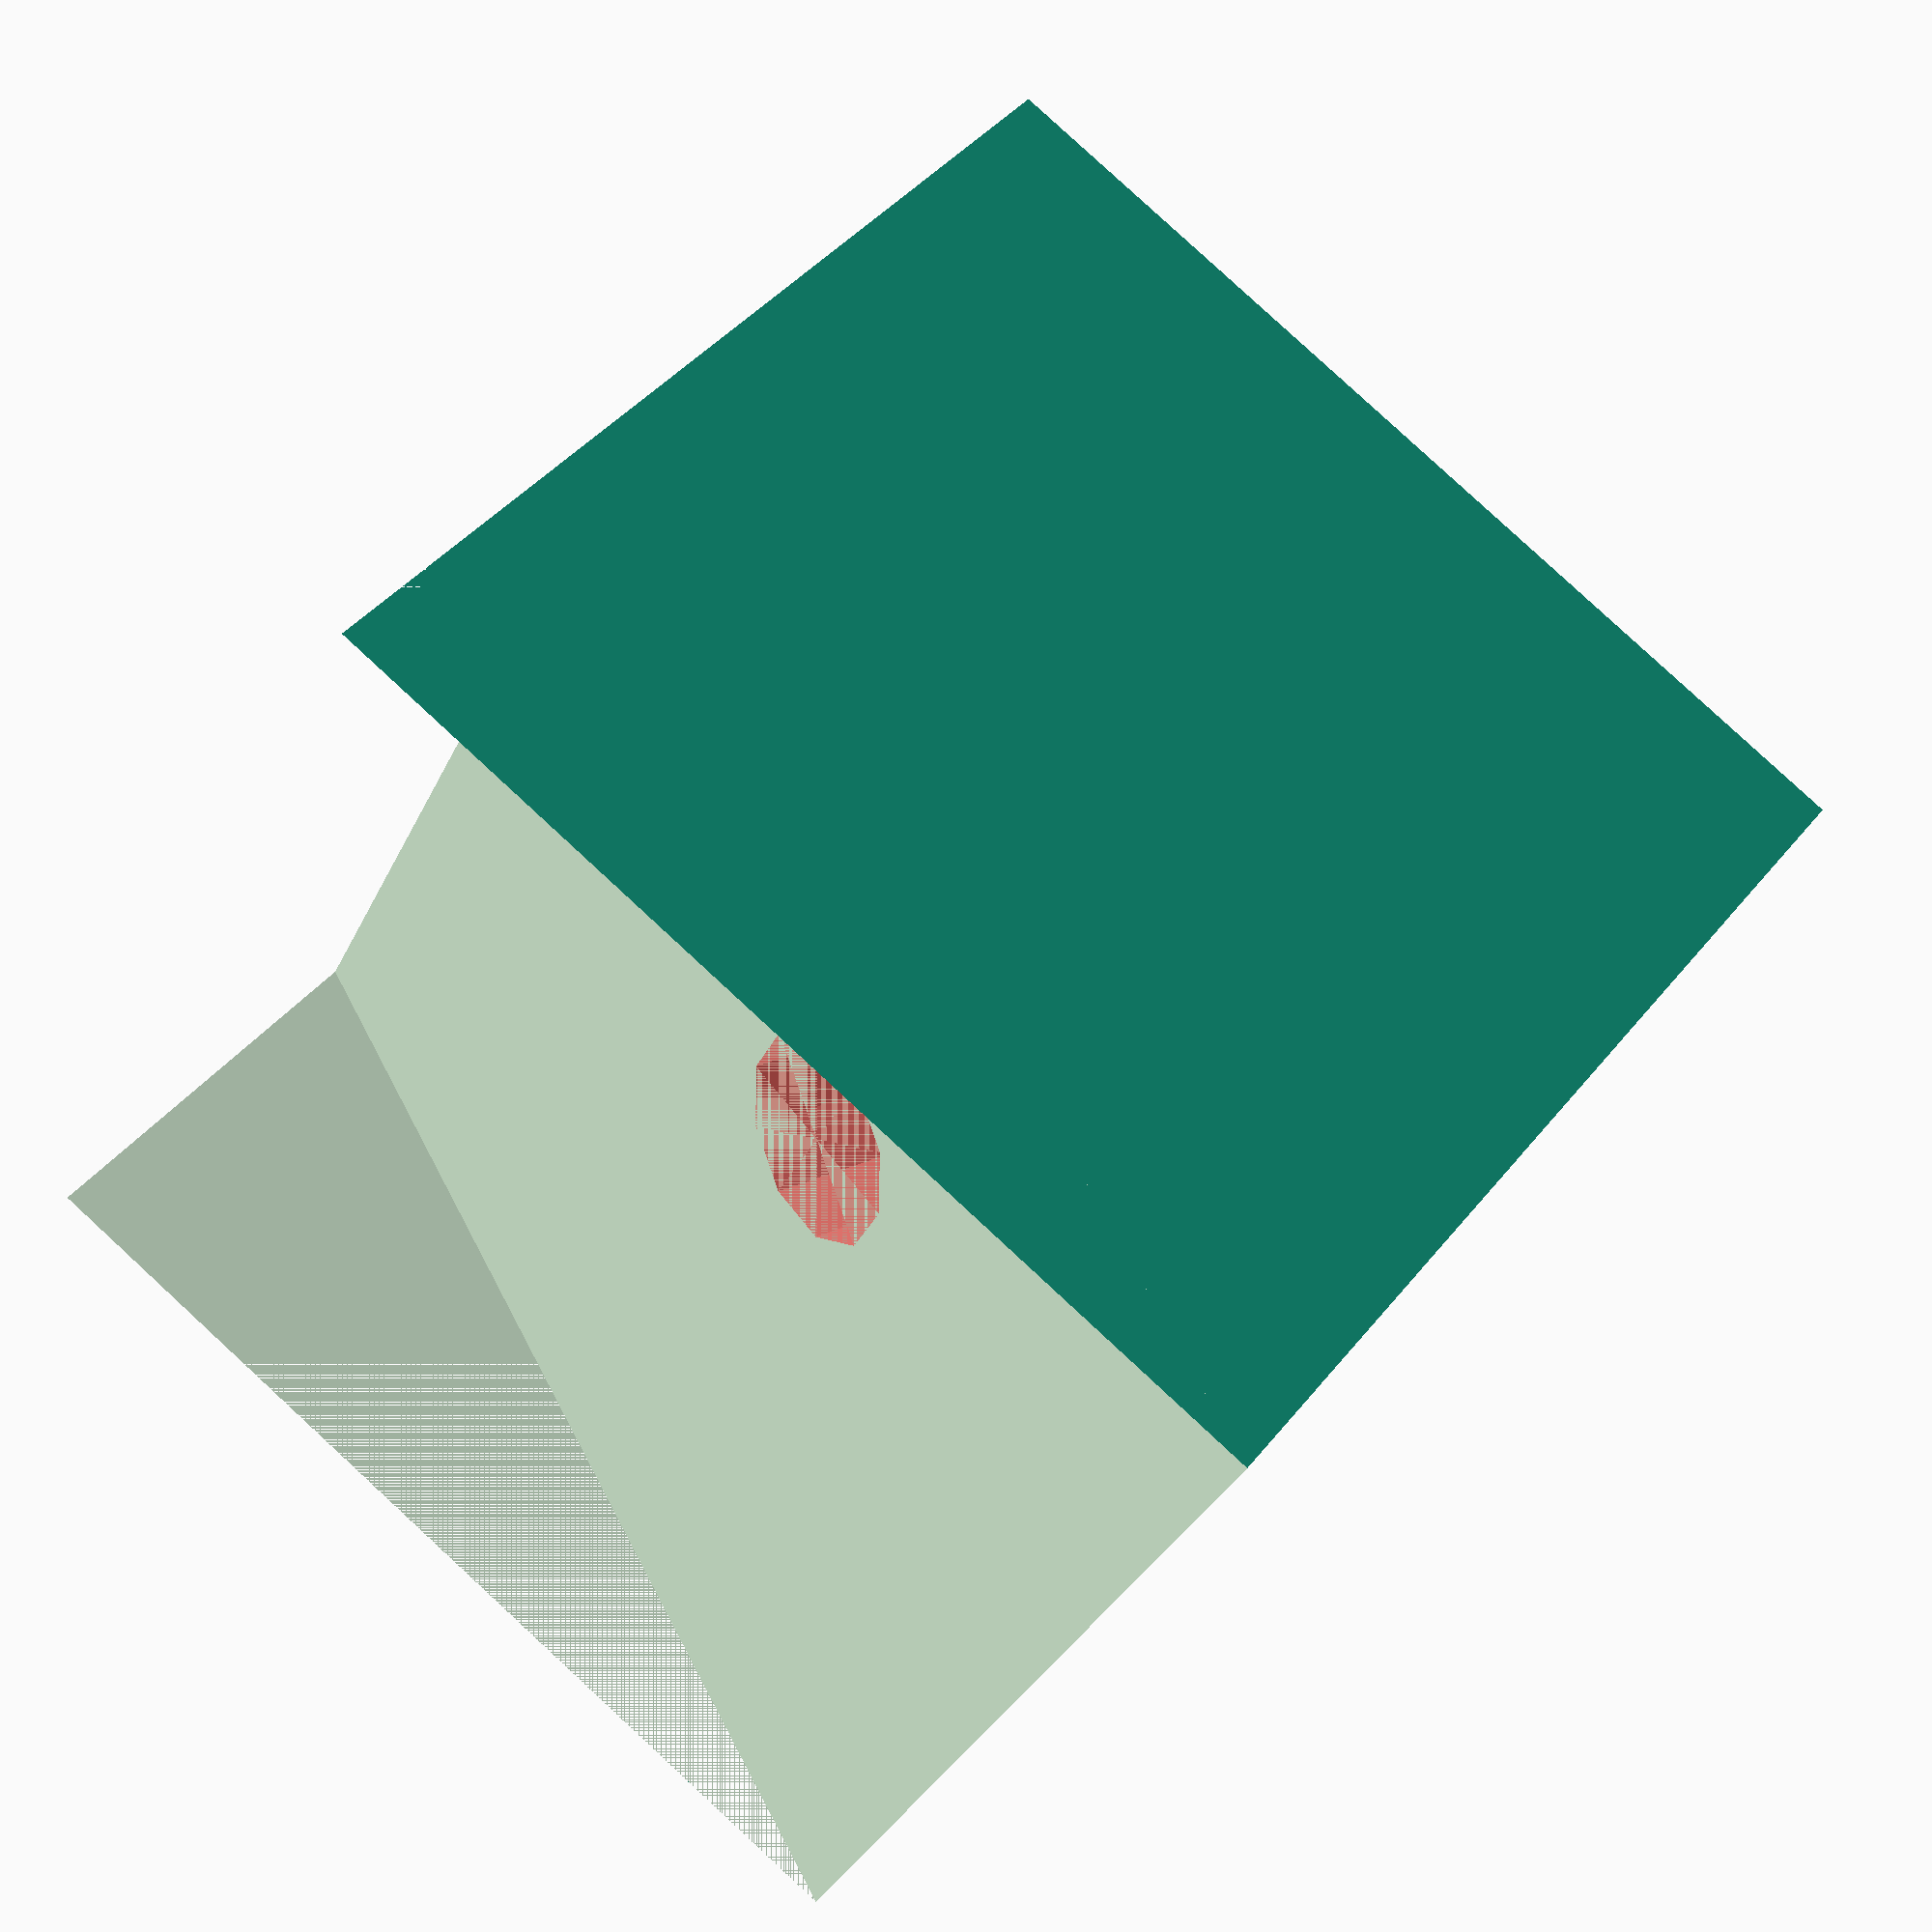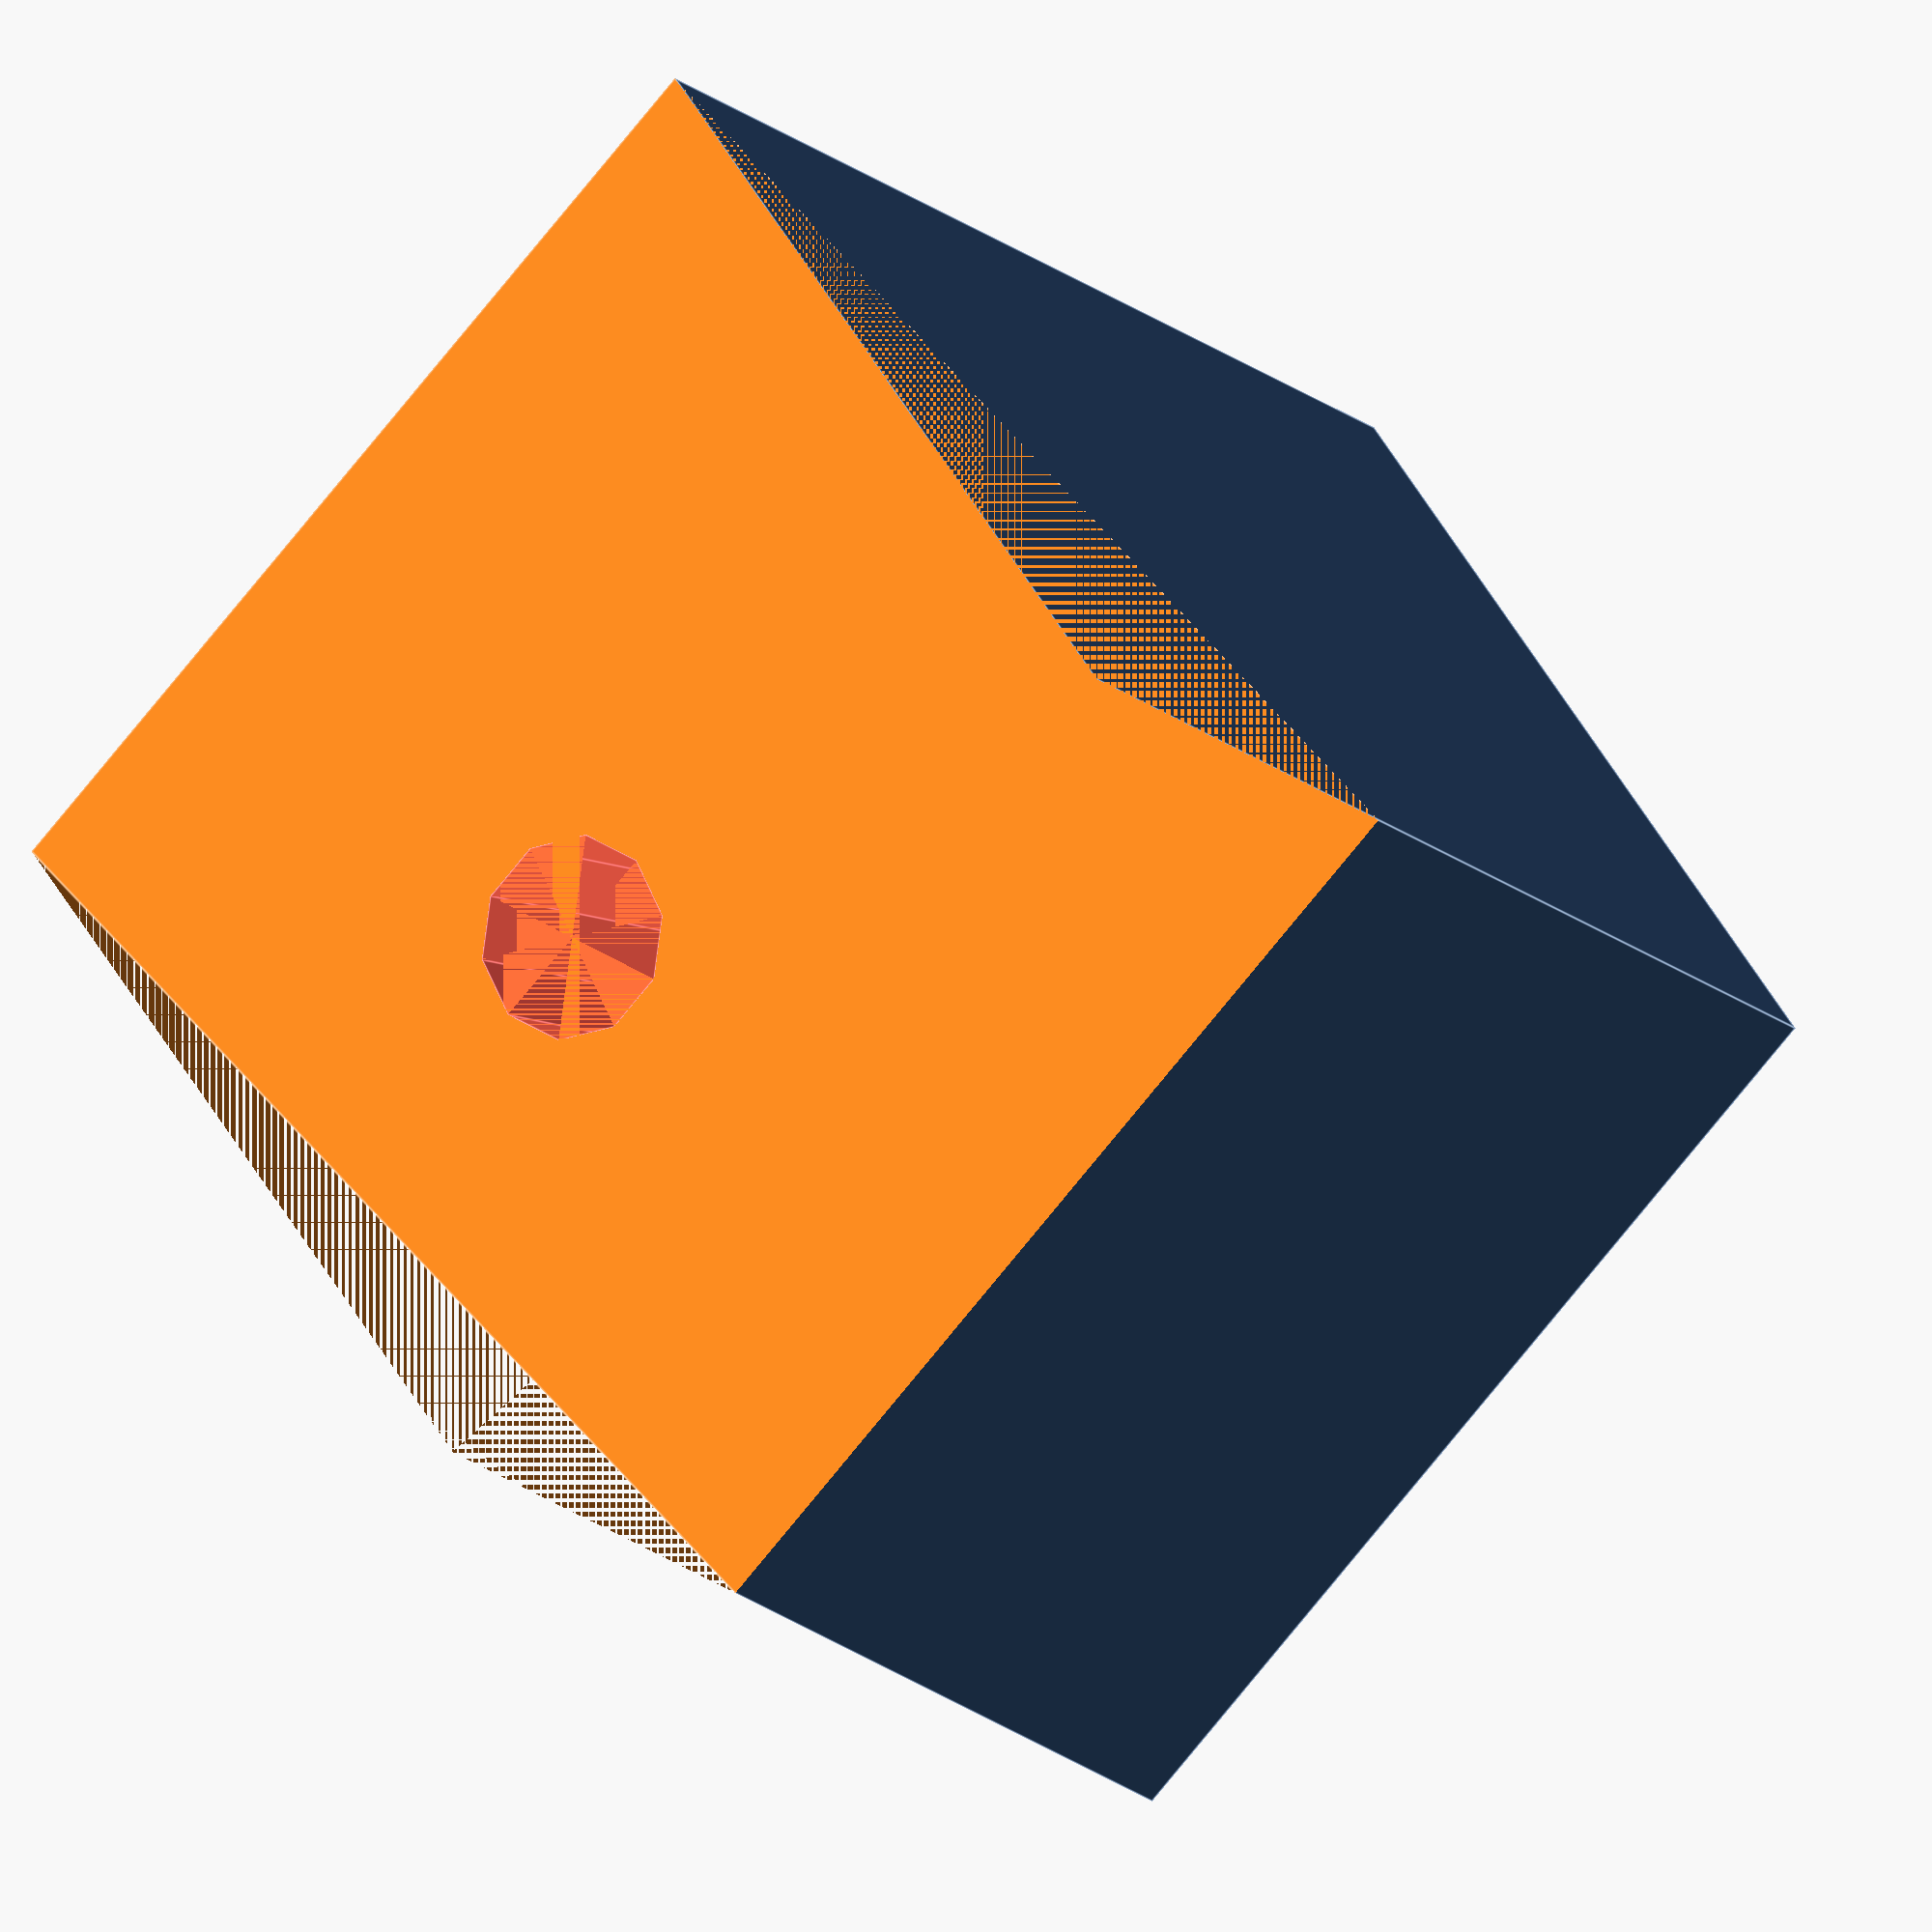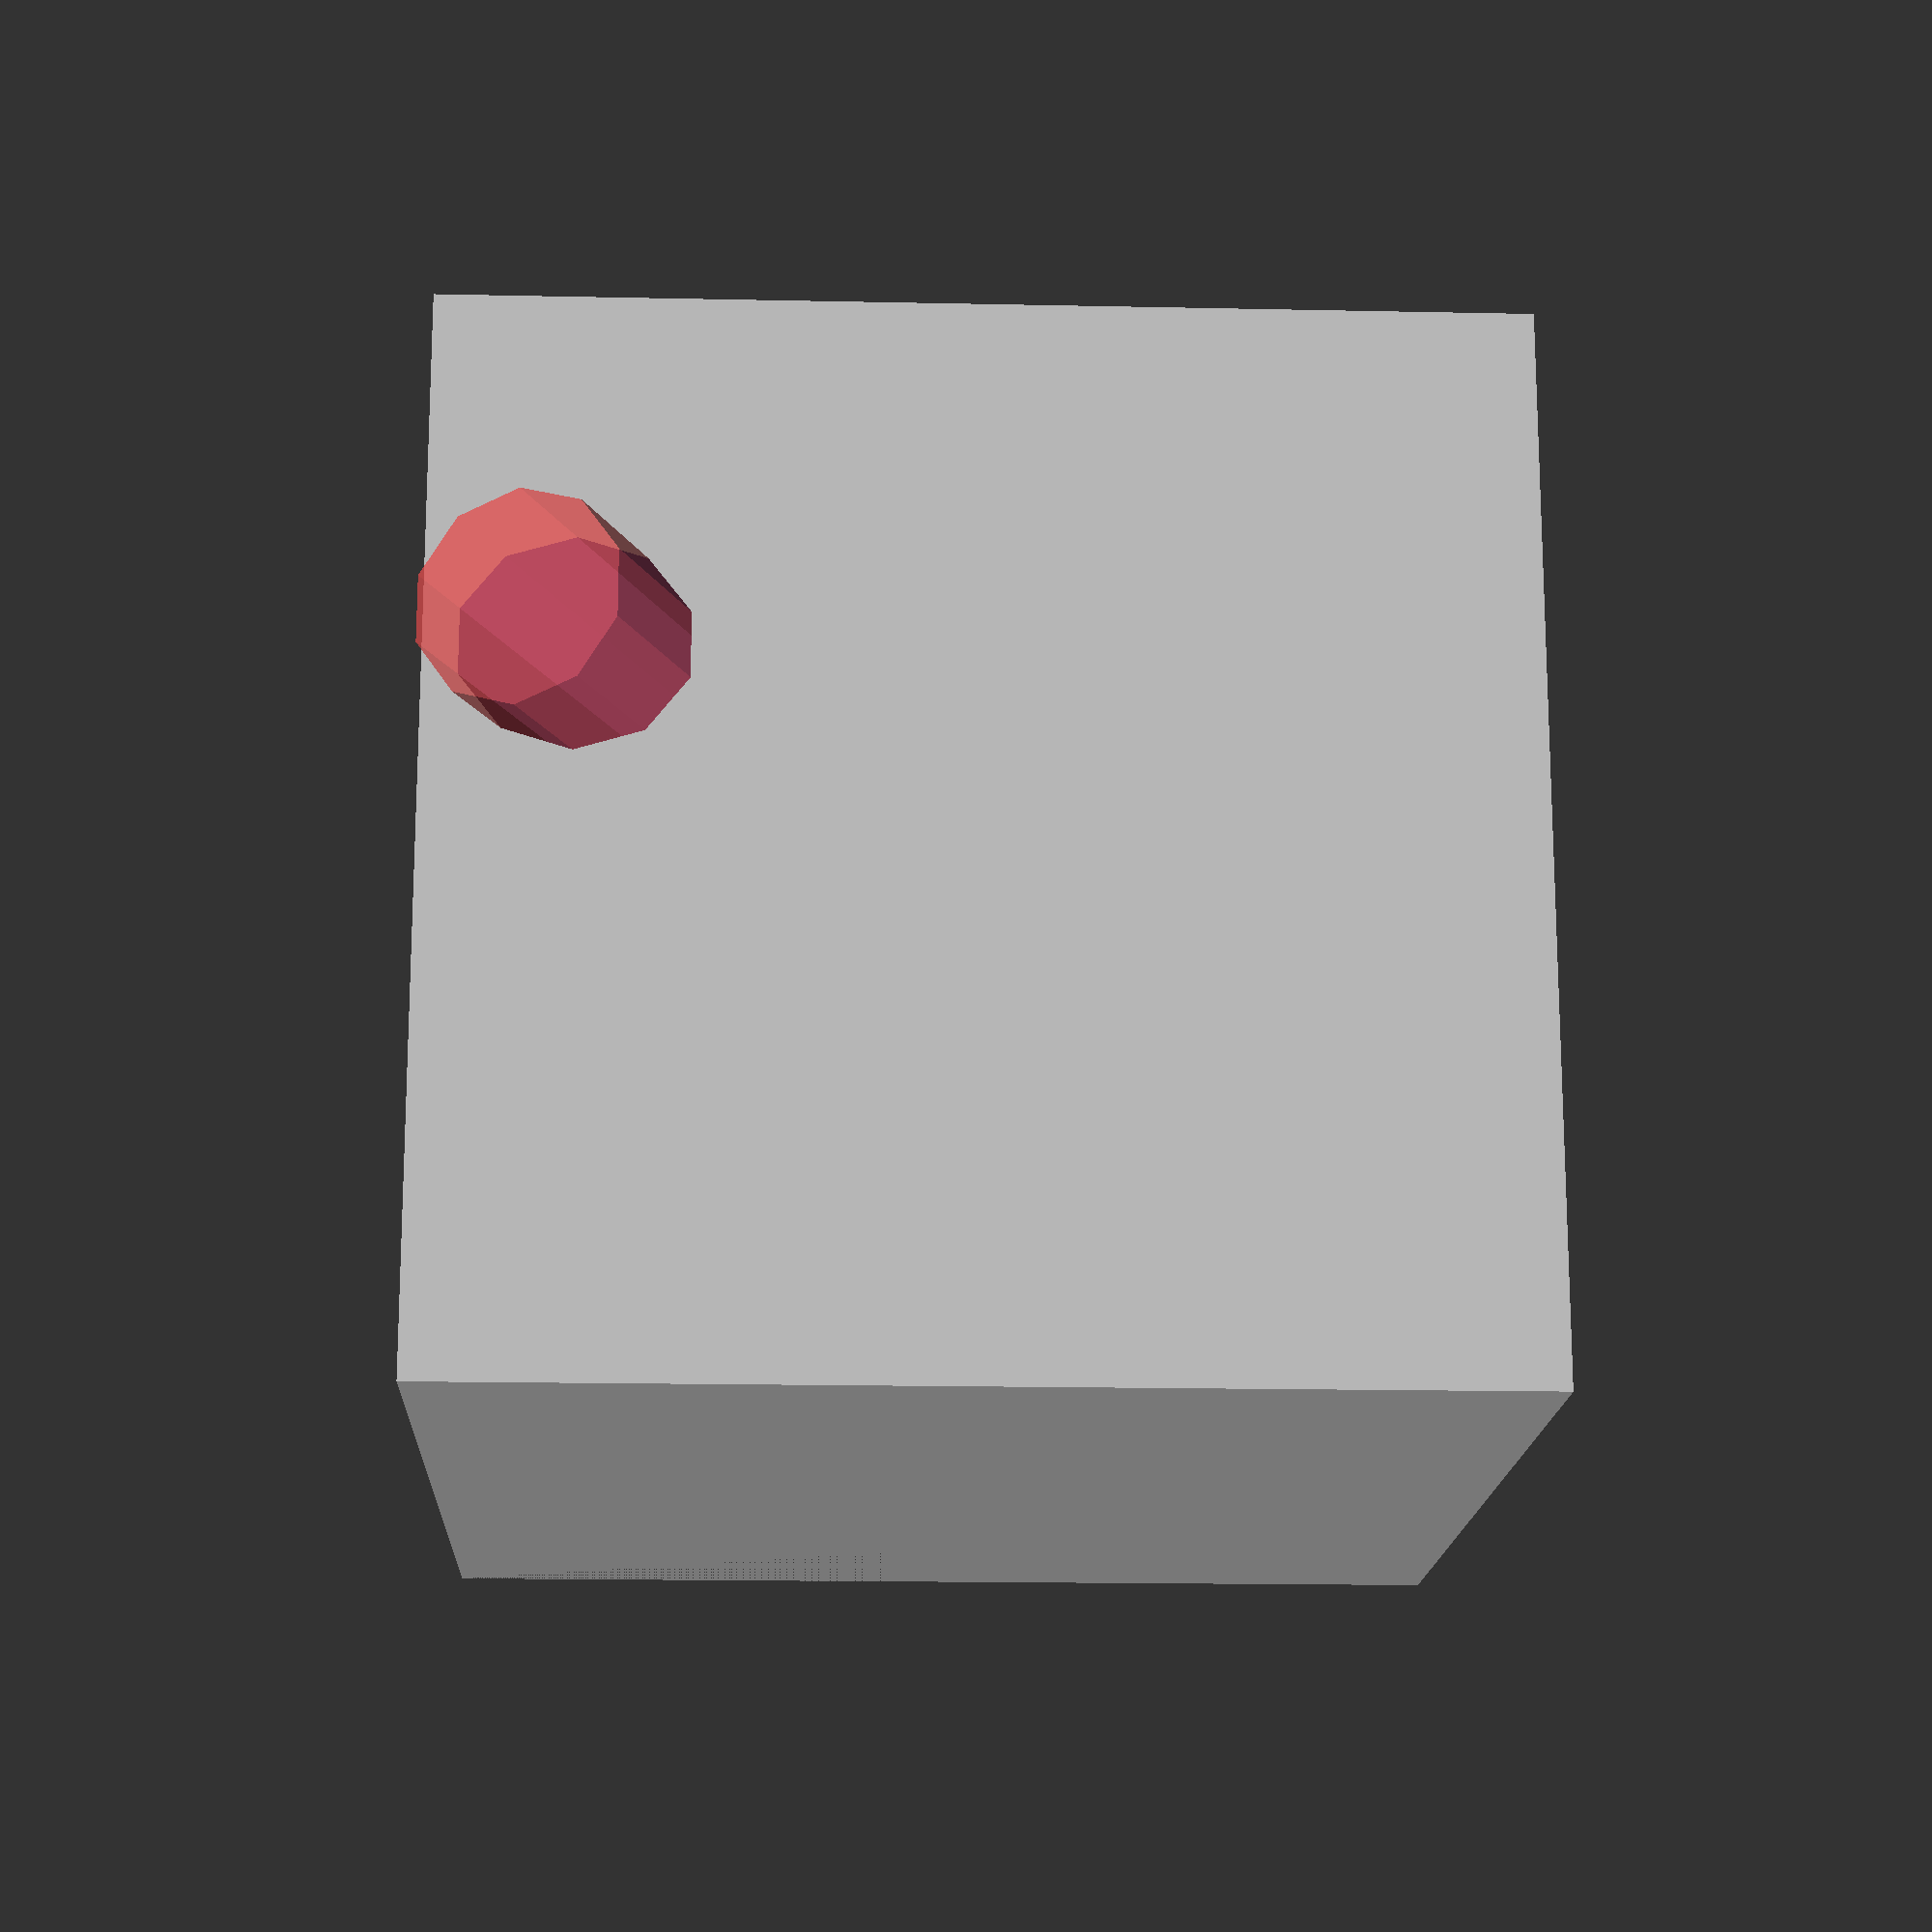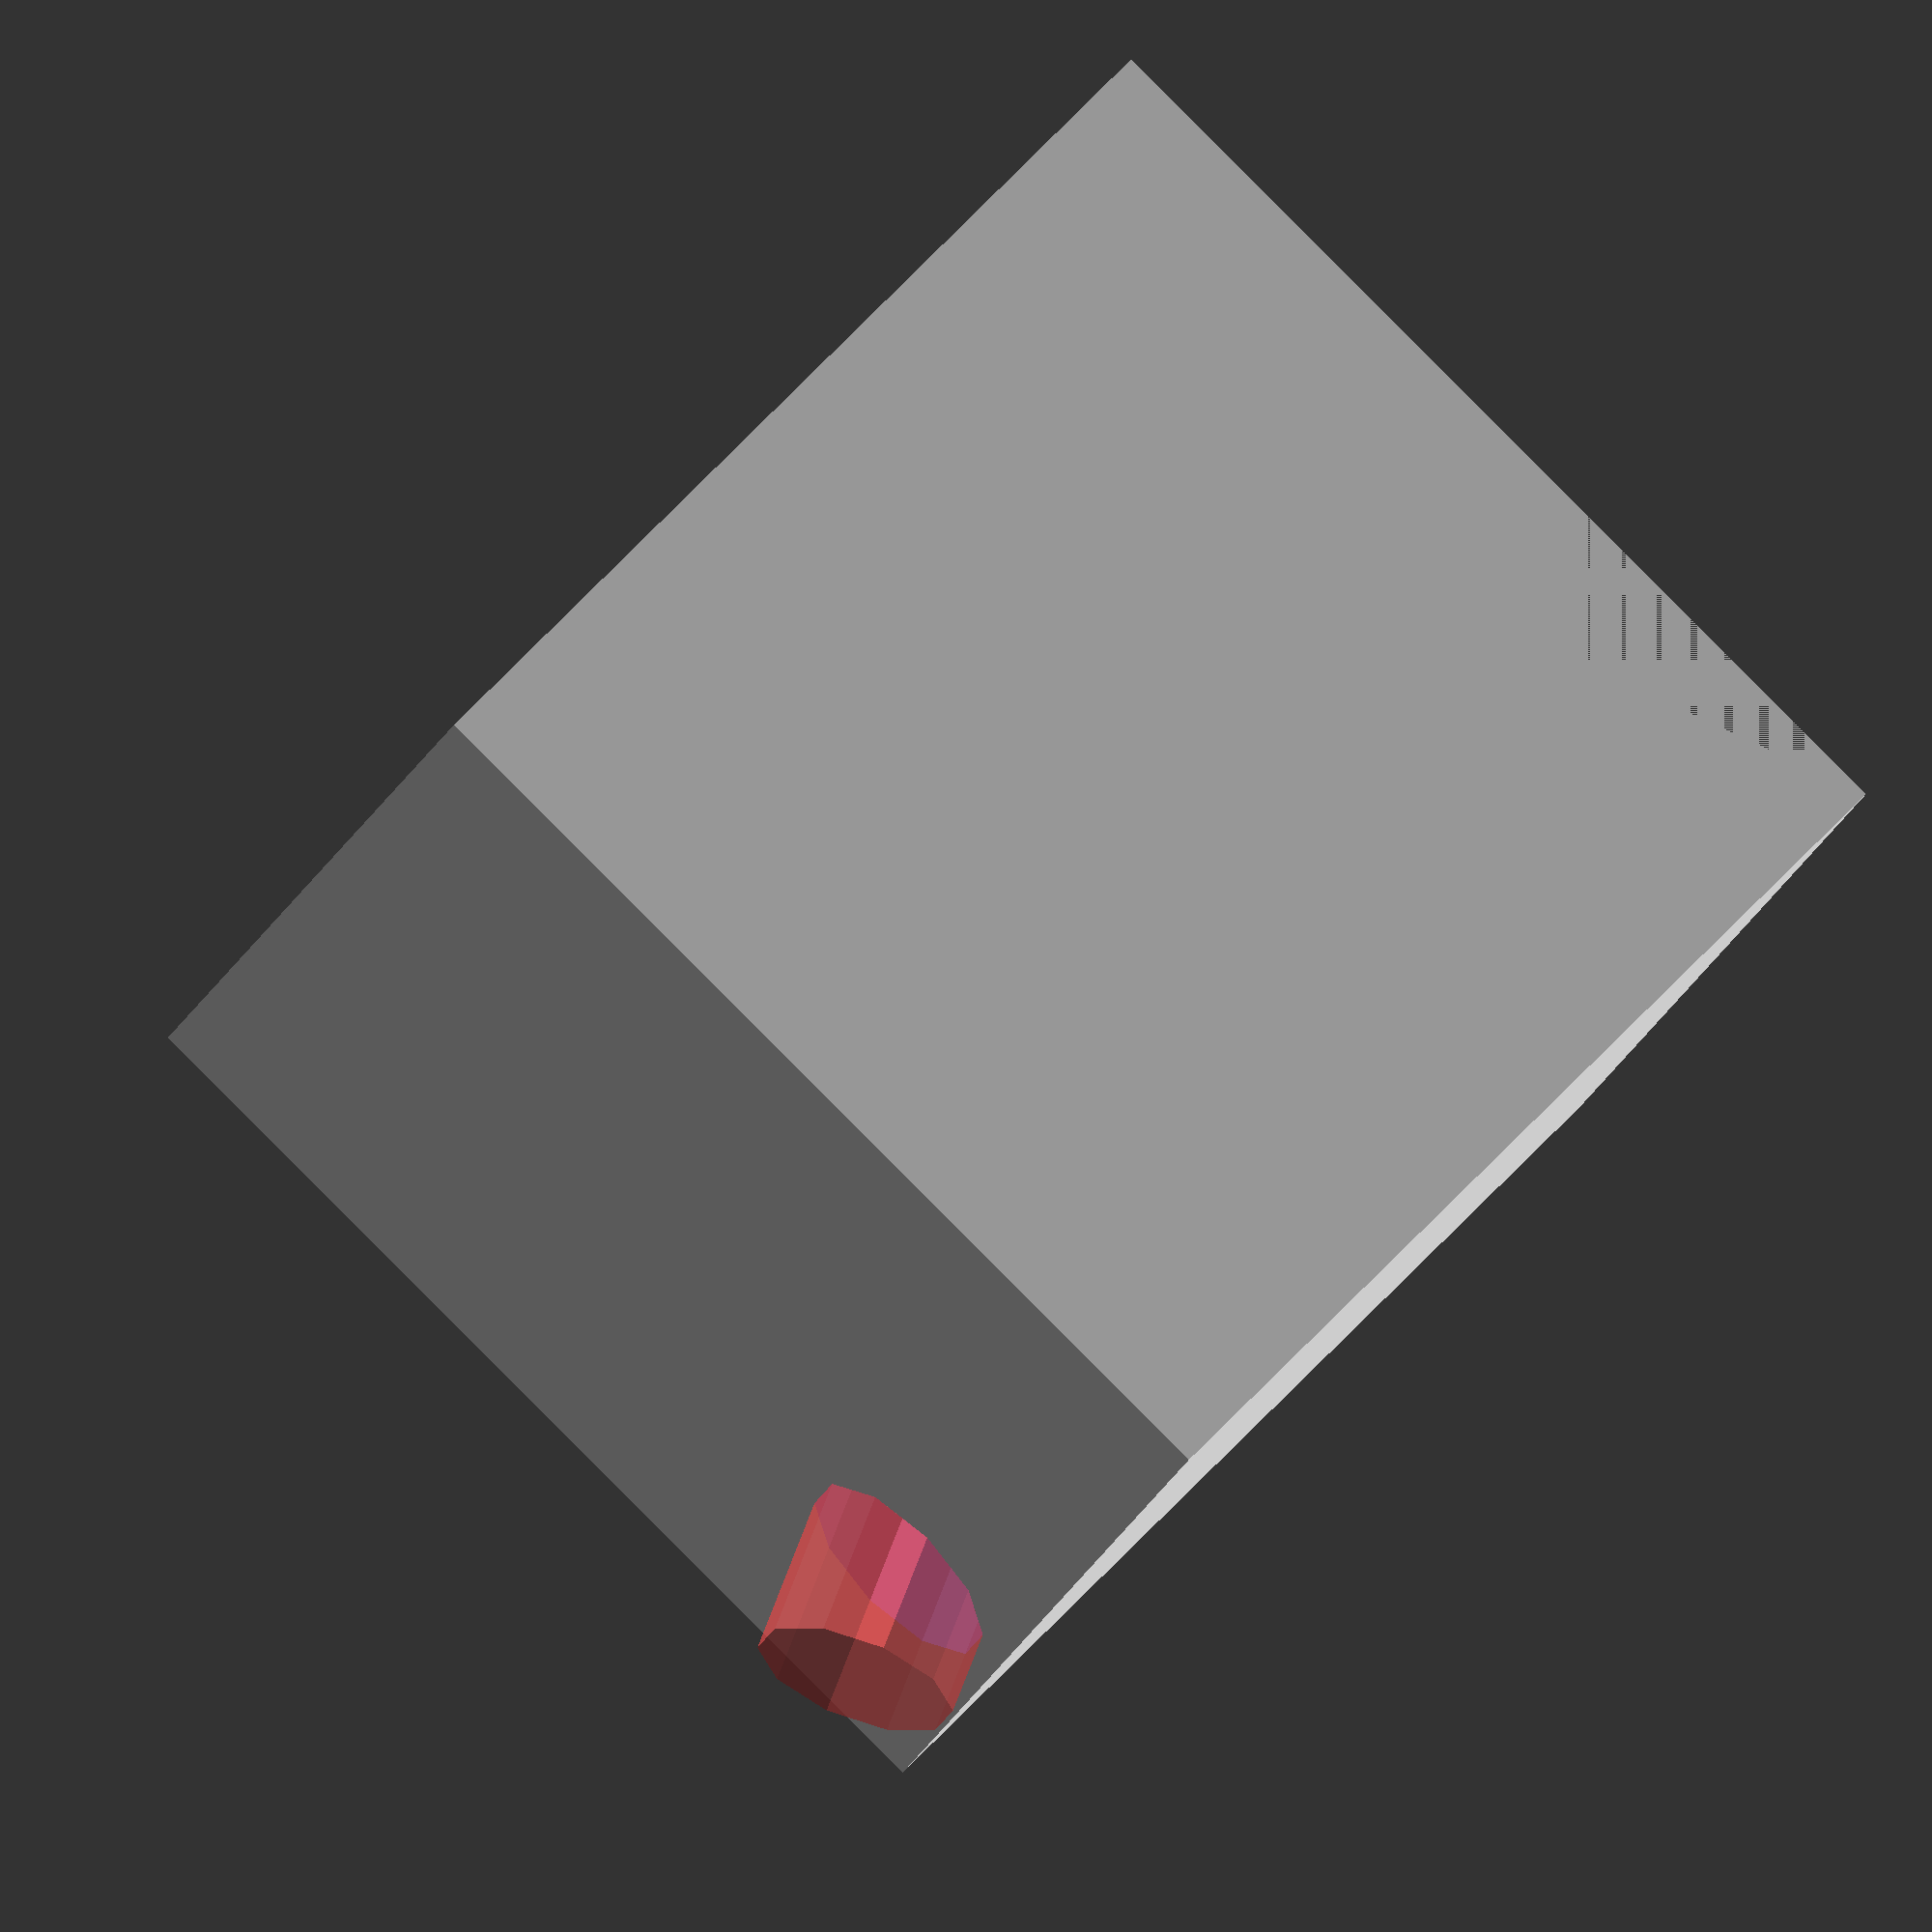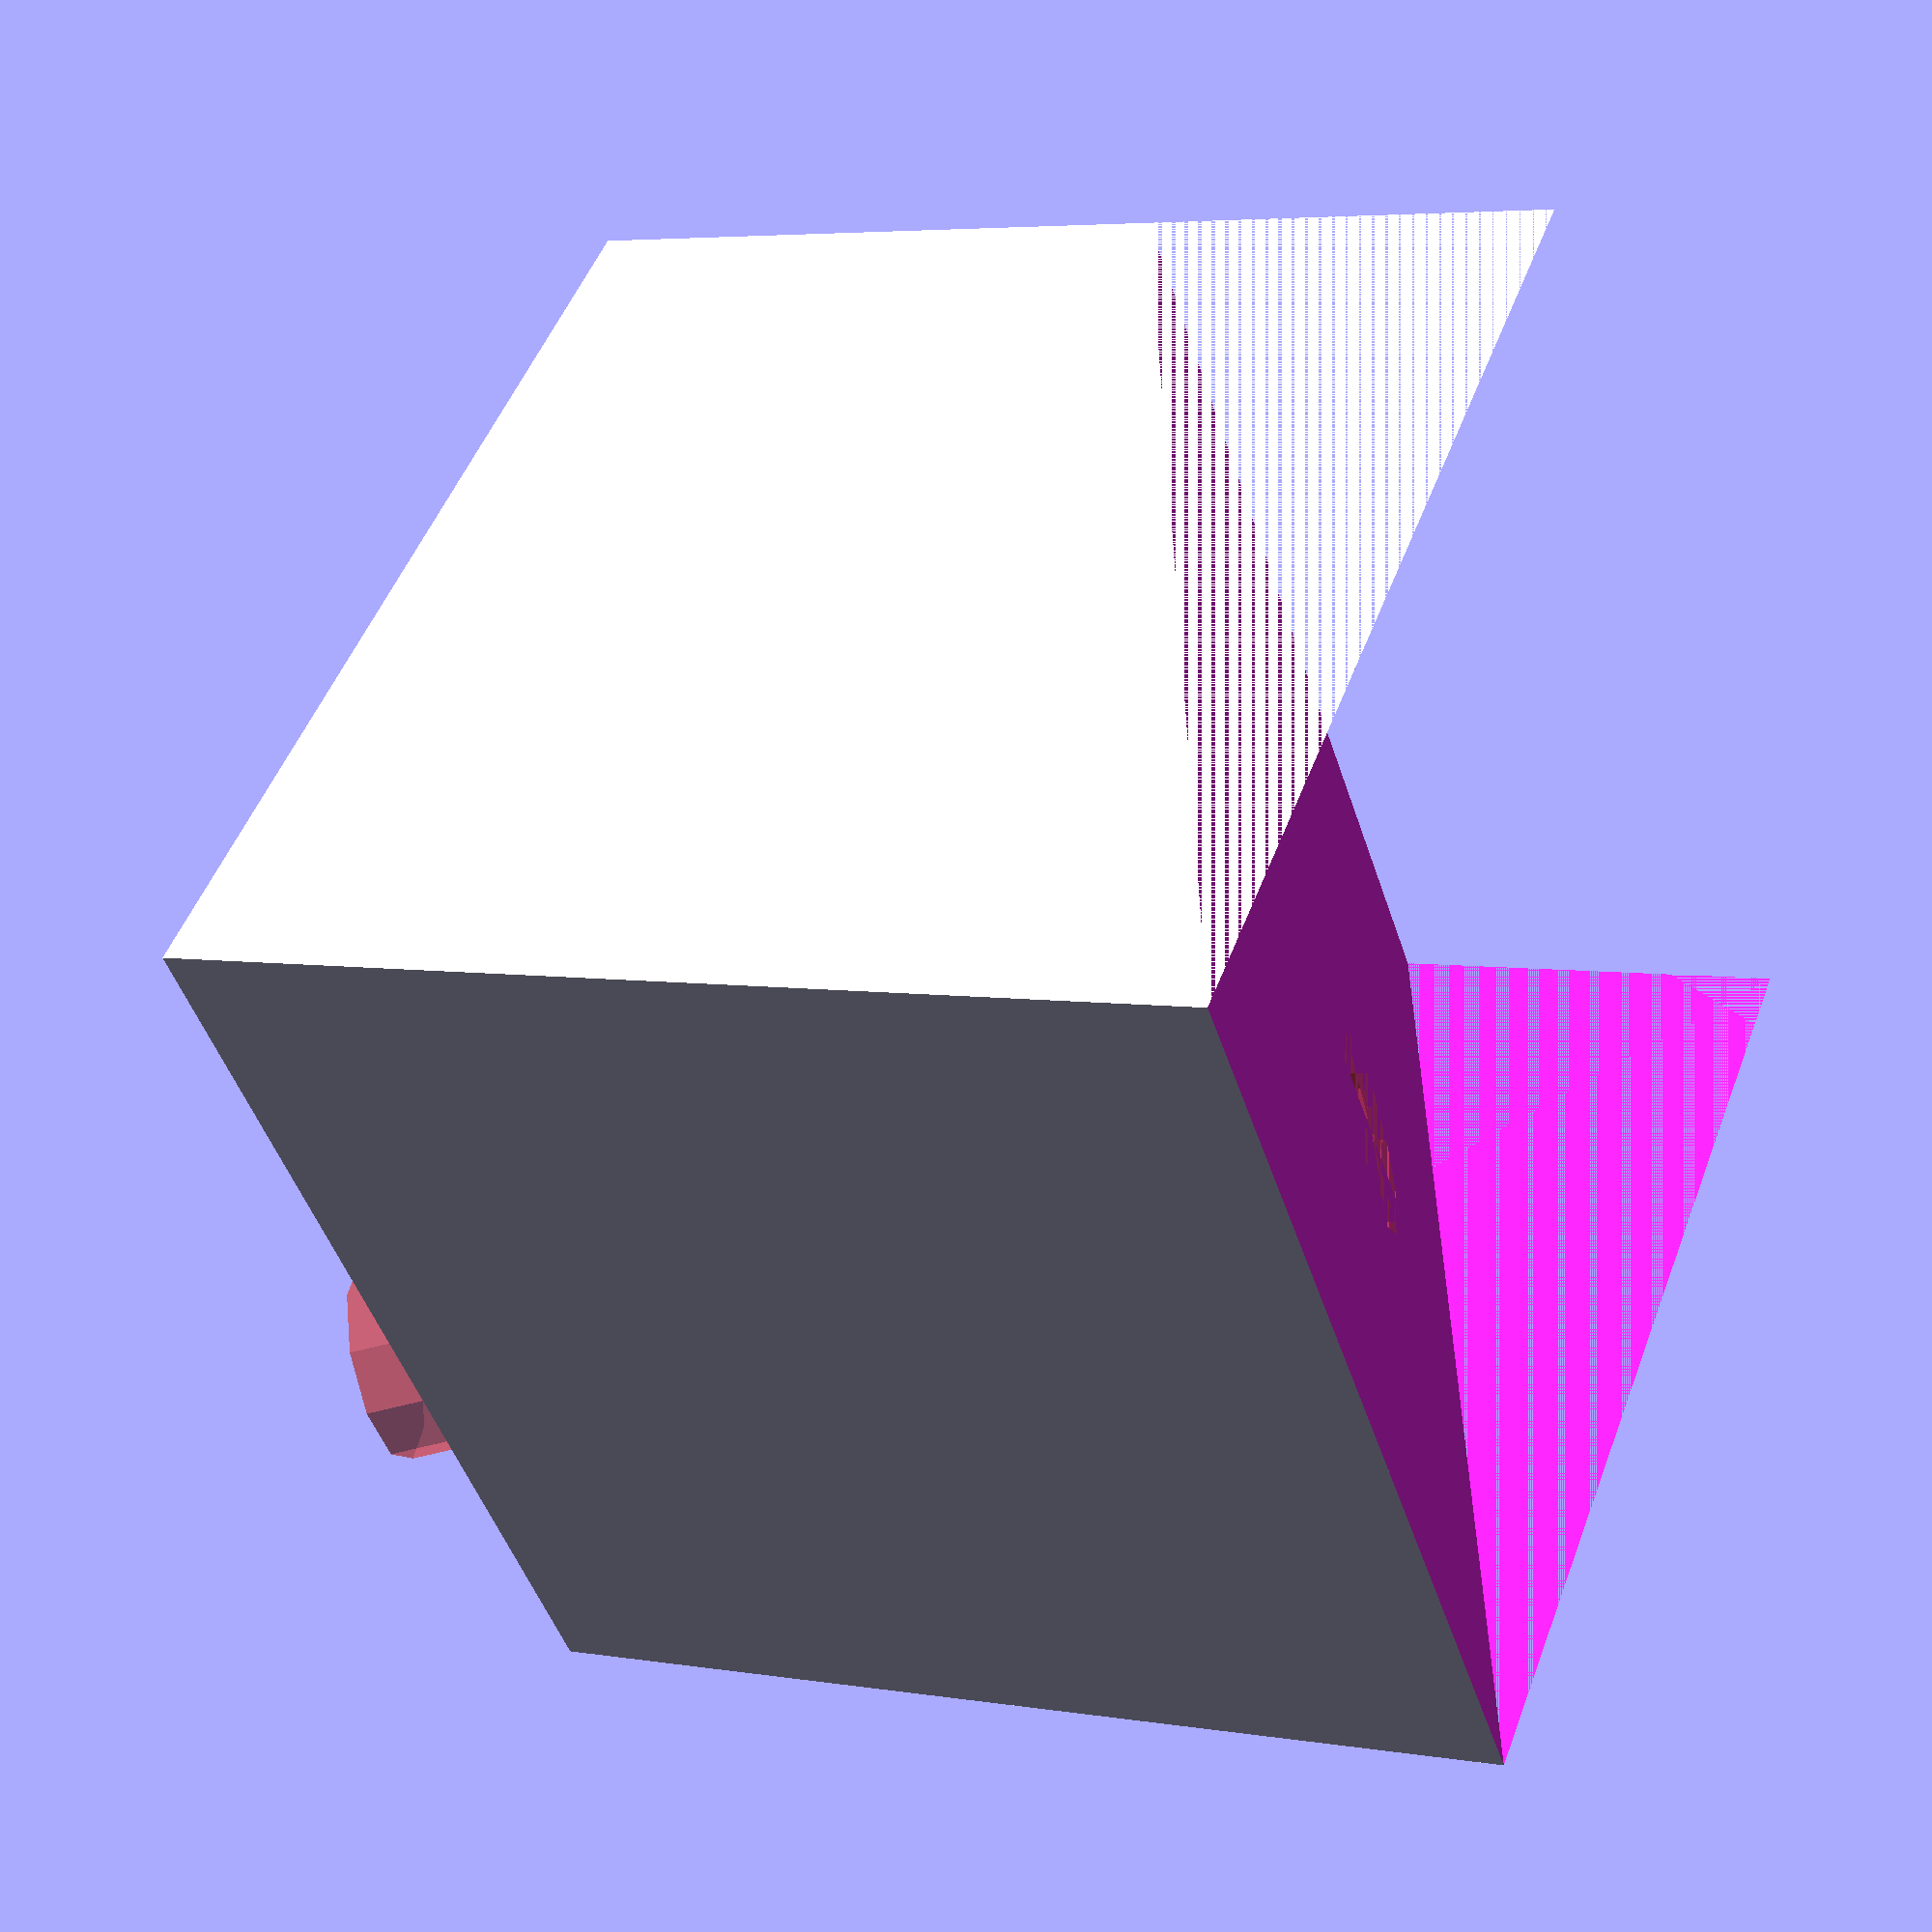
<openscad>
difference() {
    cube([30,30,30]);
    rotate([68,0,0]) cube([30,40,30]);
    #rotate([68,0,0]) translate([20,15,-30]) cylinder(30,r=3);
}
</openscad>
<views>
elev=96.9 azim=57.0 roll=47.3 proj=p view=wireframe
elev=140.8 azim=312.6 roll=203.9 proj=o view=edges
elev=196.4 azim=90.3 roll=272.5 proj=p view=wireframe
elev=91.6 azim=247.1 roll=45.0 proj=o view=solid
elev=310.3 azim=108.8 roll=200.1 proj=p view=solid
</views>
